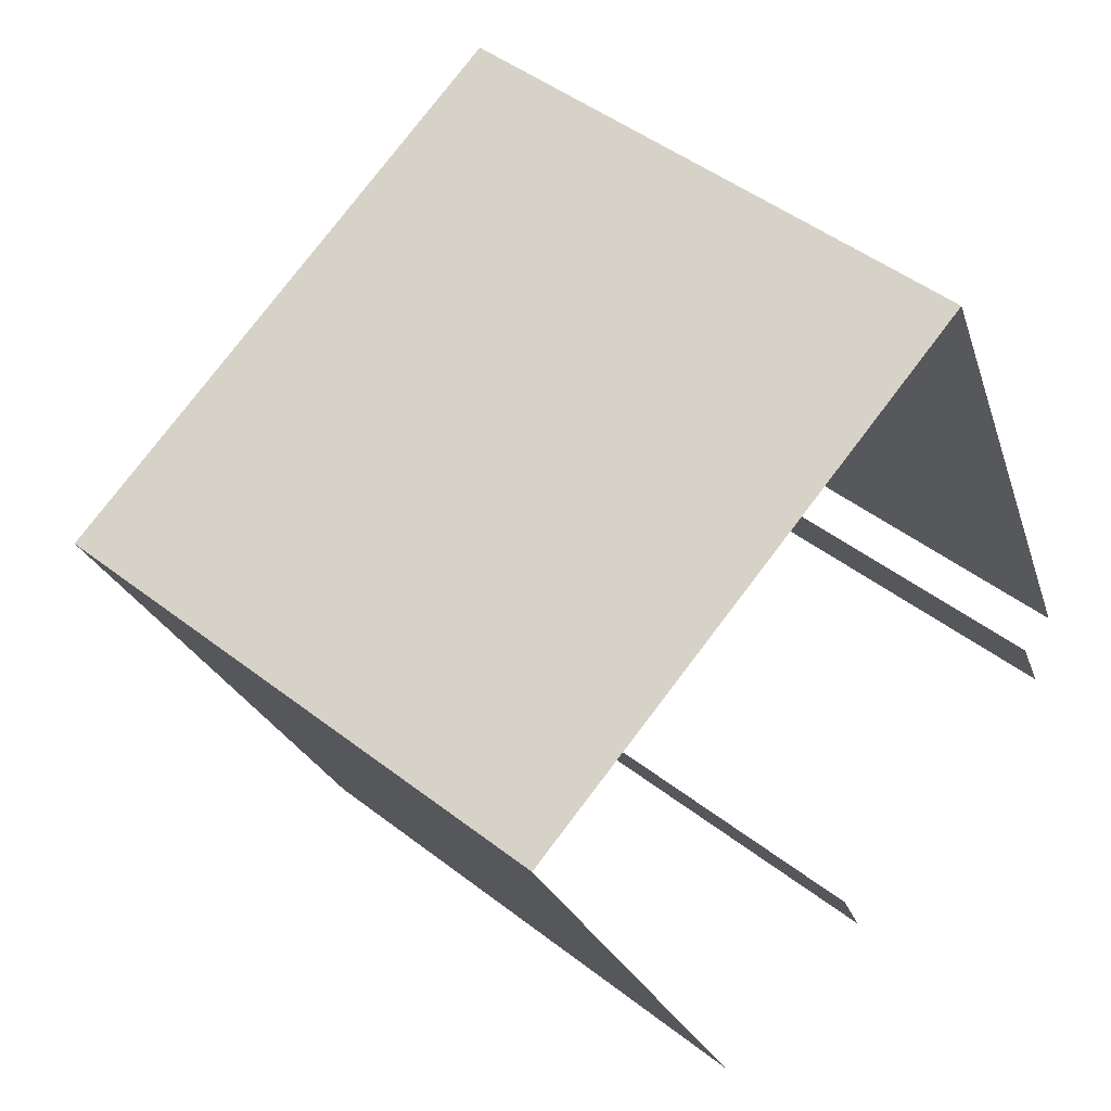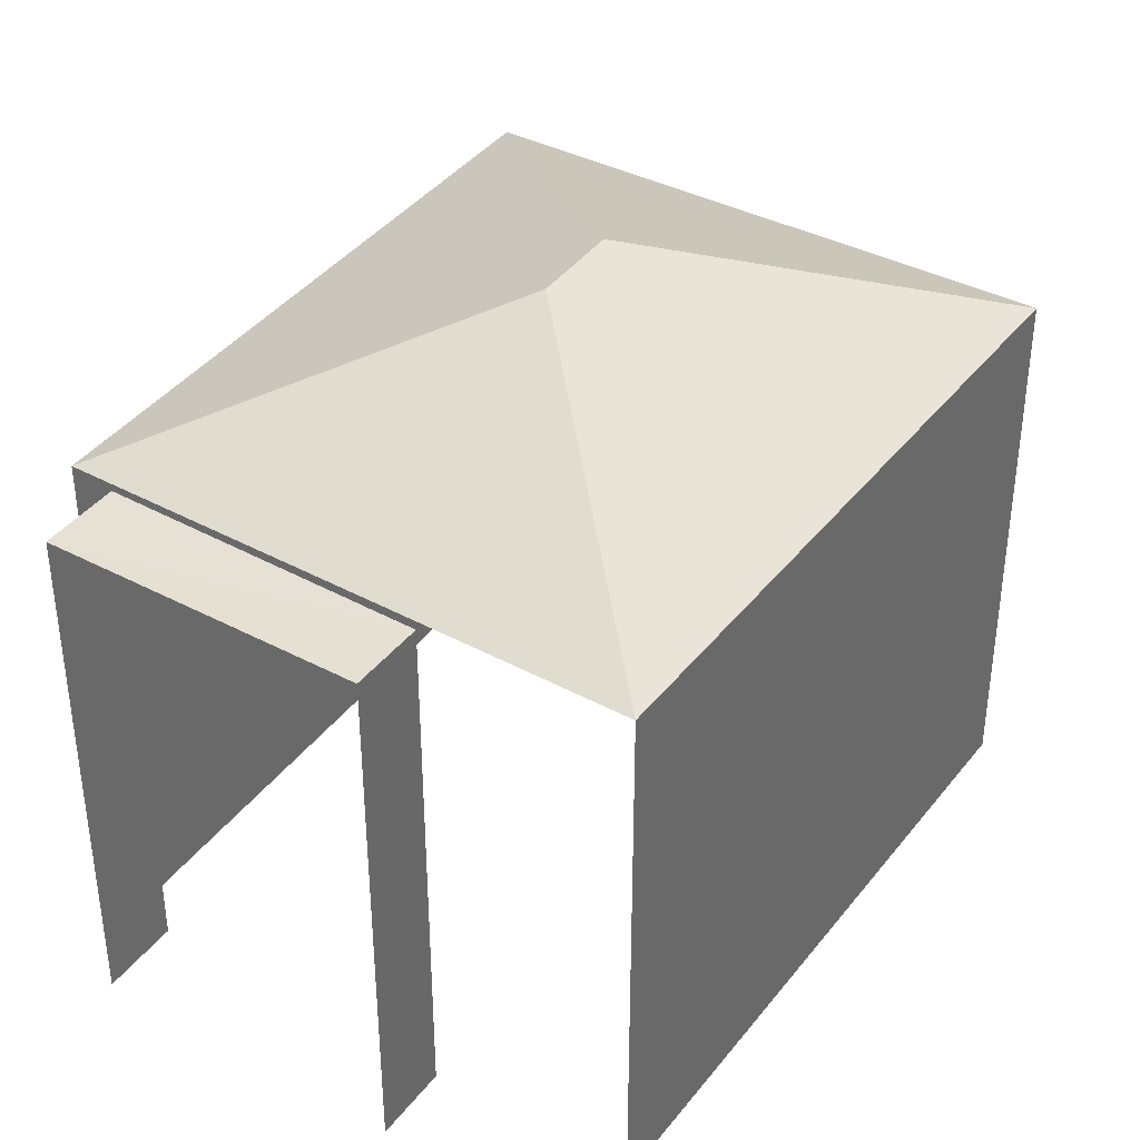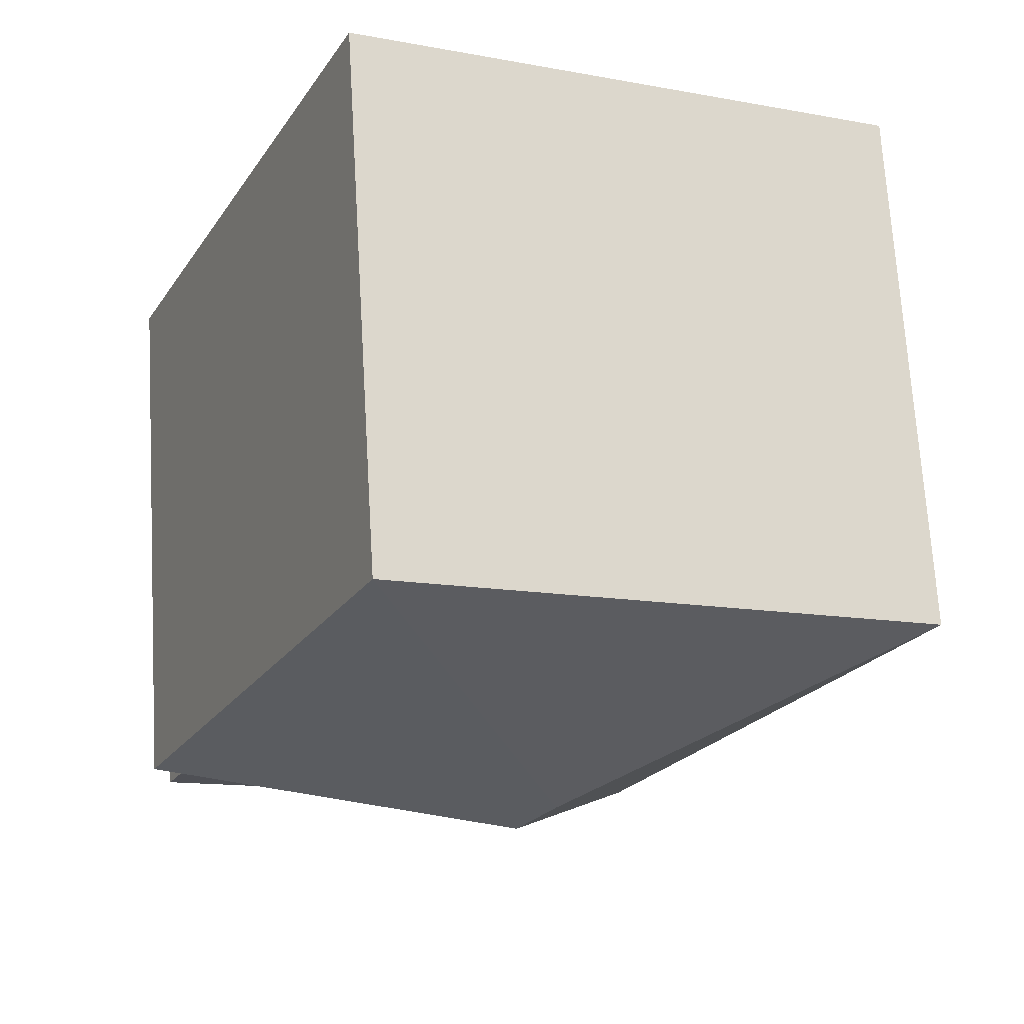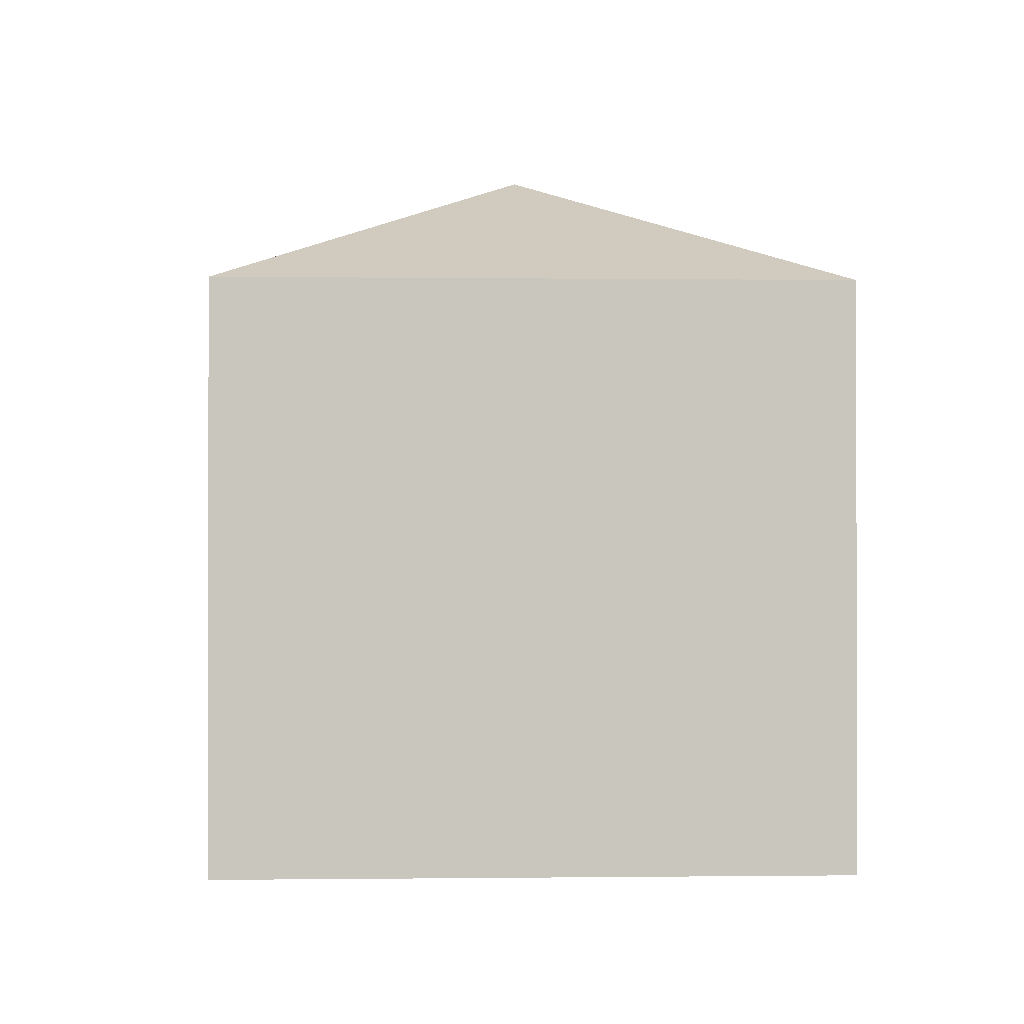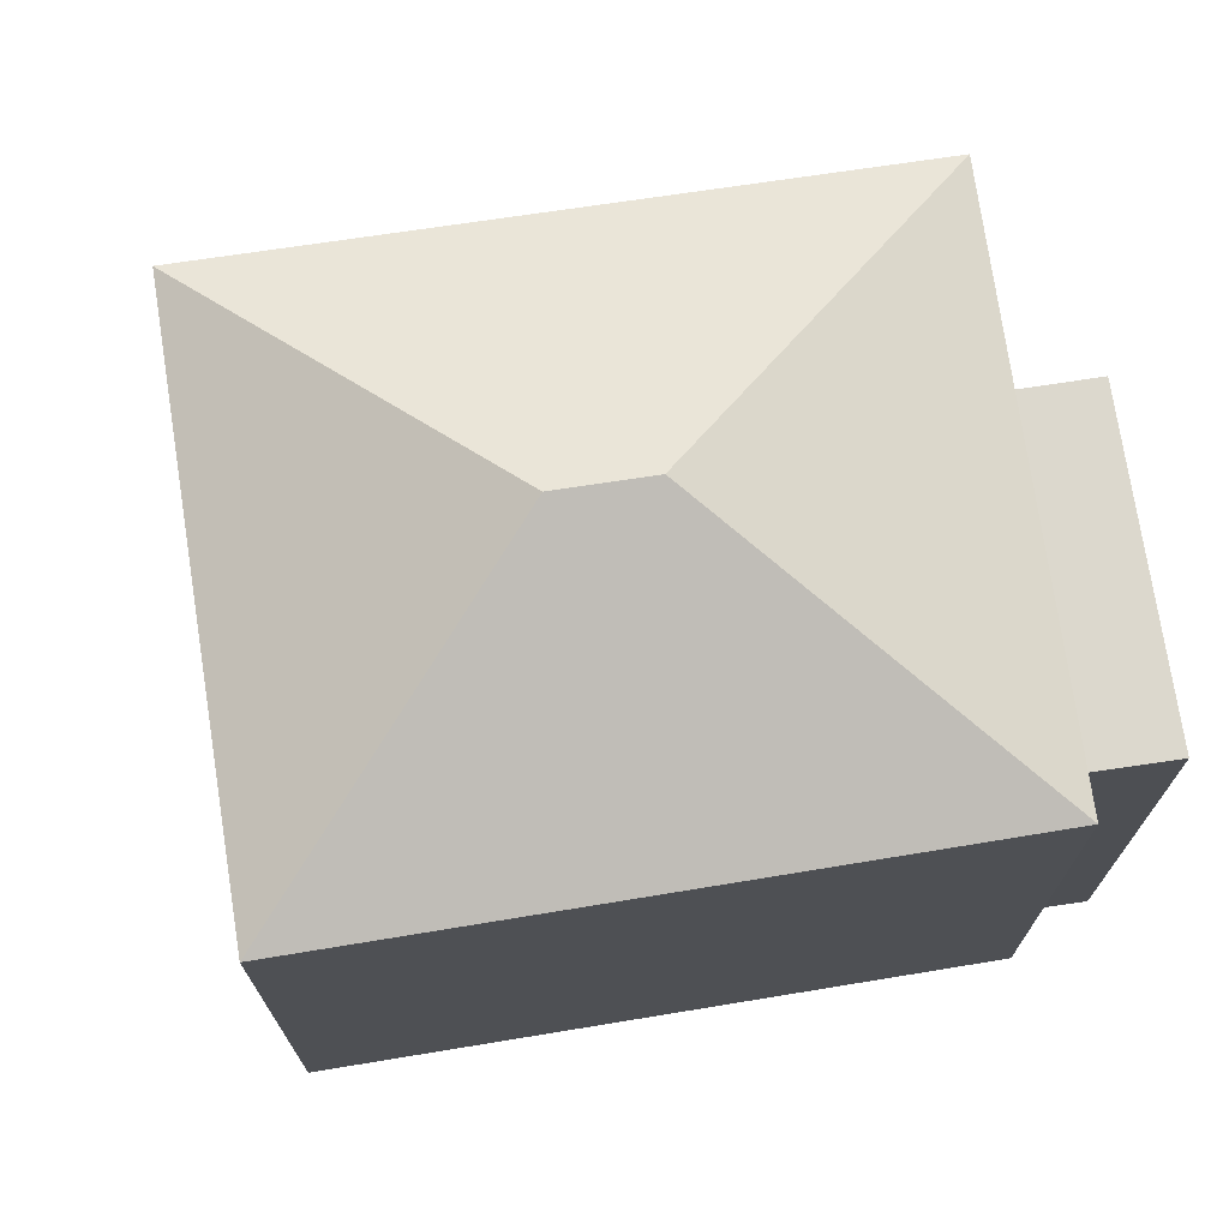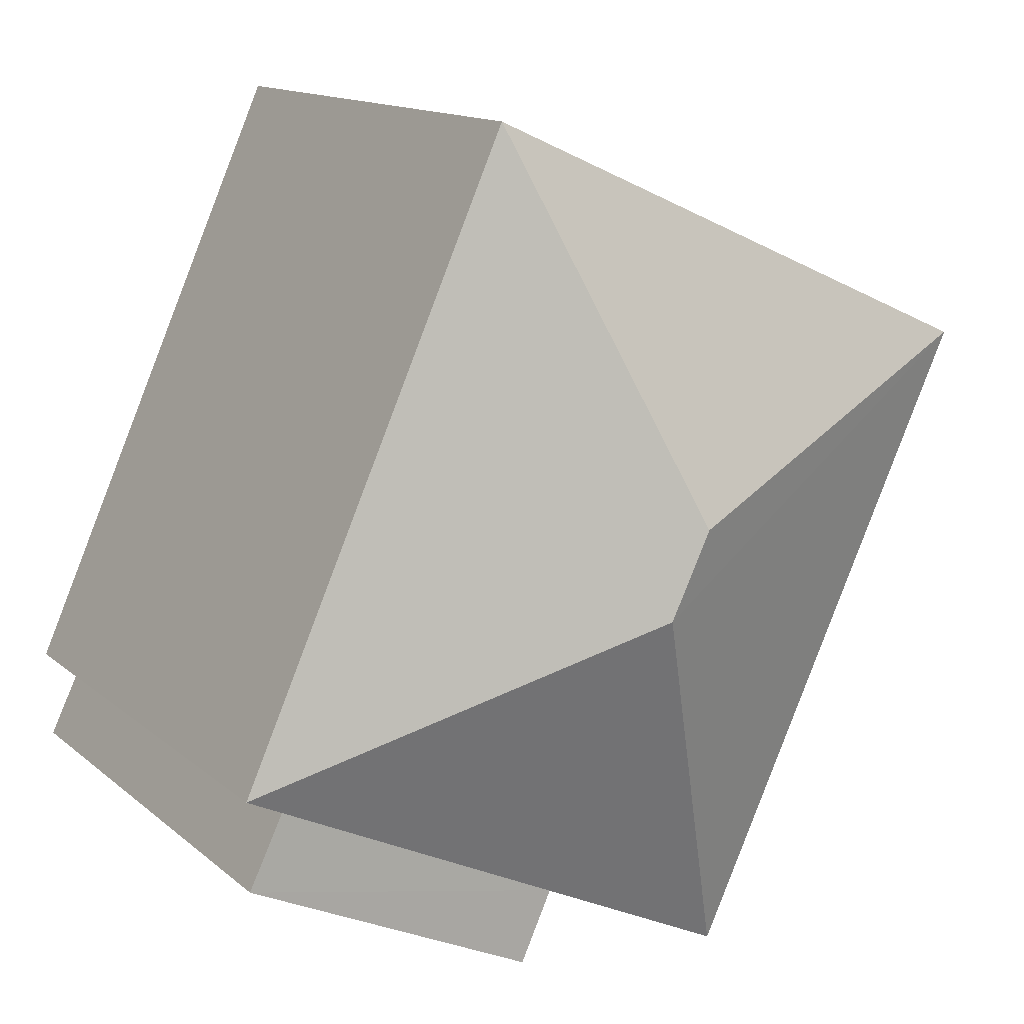
<metadata>
{"format":"obj","ext":"obj","renderer":"f3d","projection":"perspective","resolution":1024,"background":"white","views":[{"elev":46.6,"azim":131.5,"up":"+Y"},{"elev":38.8,"azim":8.8,"up":"+Z"},{"elev":70.2,"azim":-3.6,"up":"+Y"},{"elev":-0.4,"azim":152.6,"up":"+Z"},{"elev":72.5,"azim":-123.3,"up":"+Z"},{"elev":13.7,"azim":-30.1,"up":"+Y"}]}
</metadata>
<code>
v -2.198e+05 -1.255e+05 13.11
v -2.198e+05 -1.255e+05 13.11
v -2.198e+05 -1.255e+05 13.11
v -2.198e+05 -1.255e+05 13.11
v -2.198e+05 -1.255e+05 13.11
v -2.198e+05 -1.255e+05 13.11
v -2.198e+05 -1.255e+05 13.11
v -2.198e+05 -1.255e+05 13.11
v -2.198e+05 -1.255e+05 19.07
v -2.198e+05 -1.255e+05 19.07
v -2.198e+05 -1.255e+05 19.07
v -2.198e+05 -1.255e+05 19.07
v -2.198e+05 -1.255e+05 20.53
v -2.198e+05 -1.255e+05 19.16
v -2.198e+05 -1.255e+05 20.54
v -2.198e+05 -1.255e+05 19.16
v -2.198e+05 -1.255e+05 19.16
v -2.198e+05 -1.255e+05 19.16
f 1 2 3
f 3 2 4
f 5 4 6
f 2 7 8
f 6 2 8
f 4 2 6
f 10 8 7
f 11 10 7
f 12 5 6
f 5 12 18
f 2 1 9
f 16 18 9
f 1 16 9
f 9 18 12
f 9 10 11
f 9 12 10
f 13 14 15
f 13 16 14
f 15 14 17
f 13 18 16
f 17 18 13
f 15 17 13
f 17 3 4
f 17 14 3
f 14 1 3
f 14 16 1
f 6 8 10
f 12 6 10
f 17 4 5
f 18 17 5
f 9 11 7
f 2 9 7

</code>
